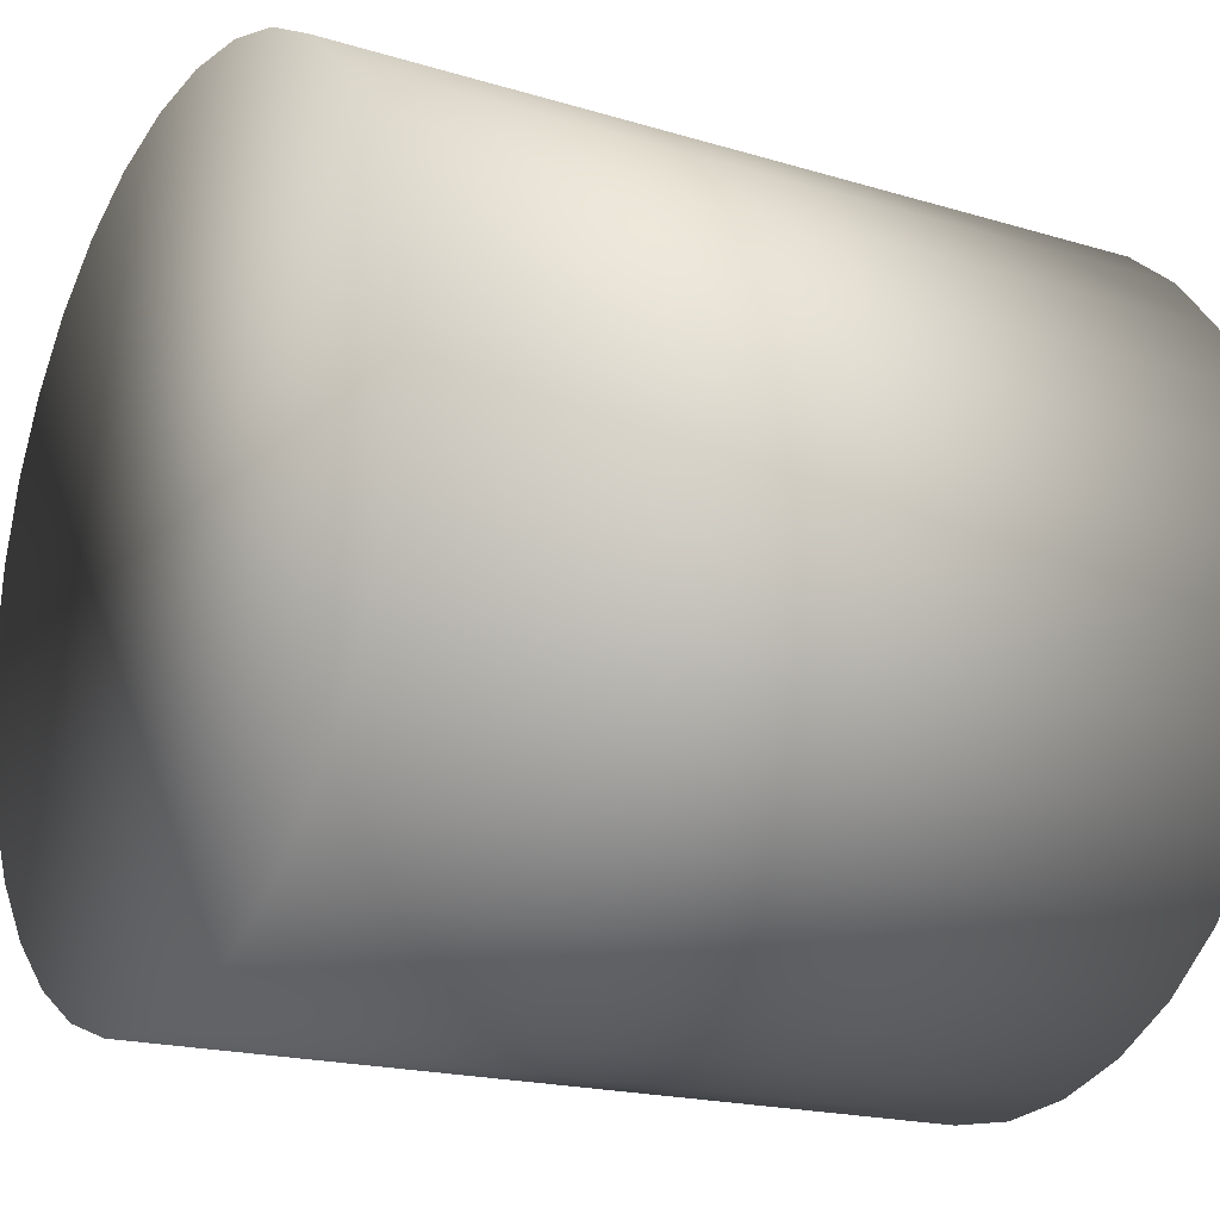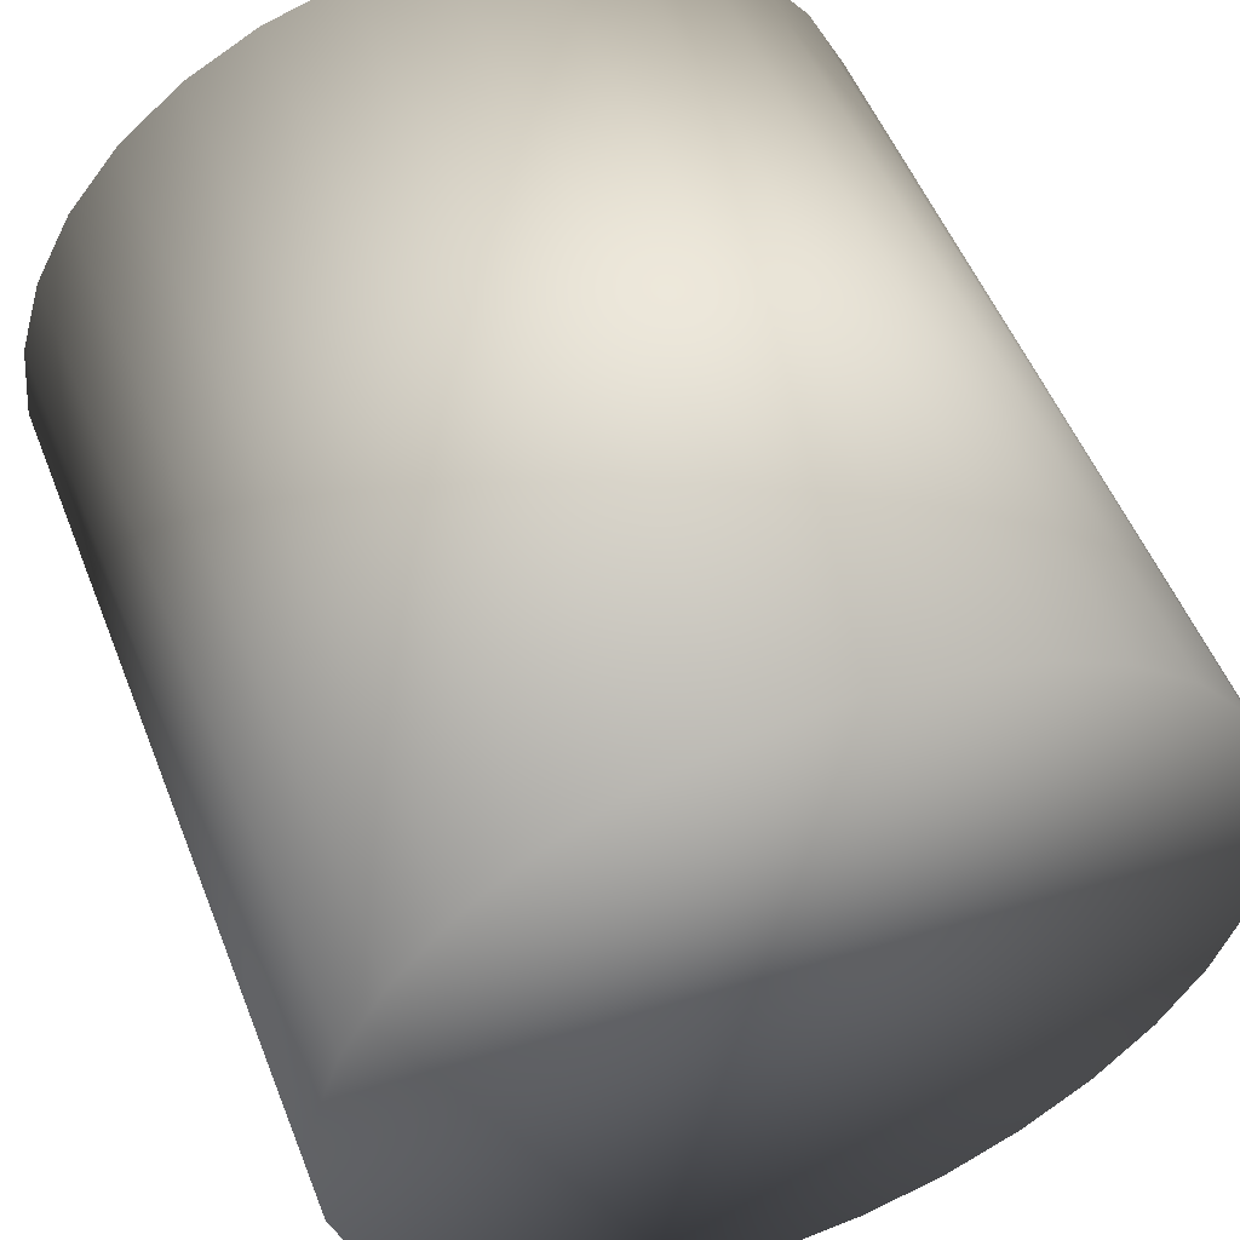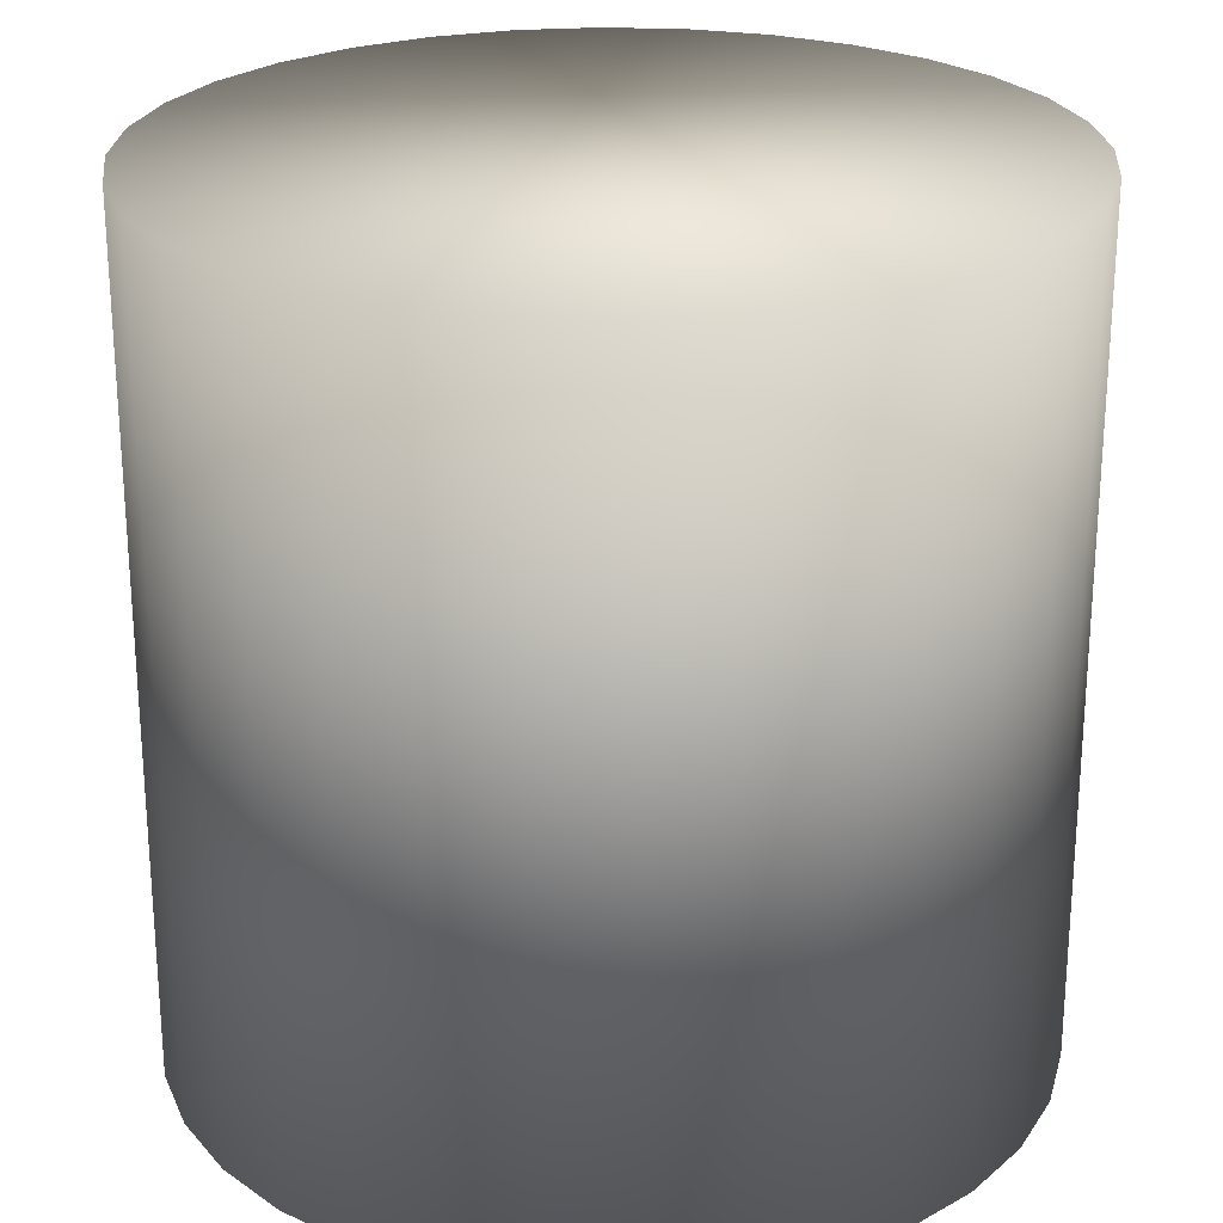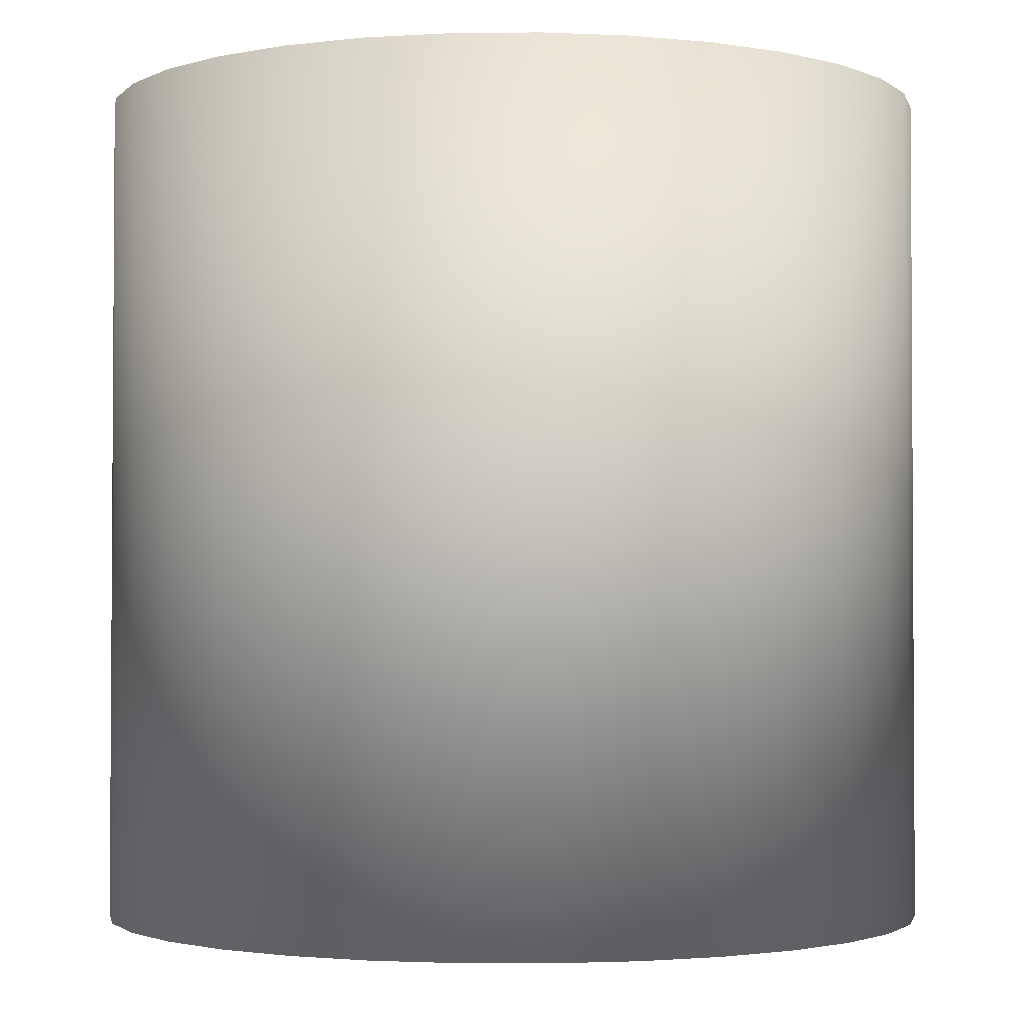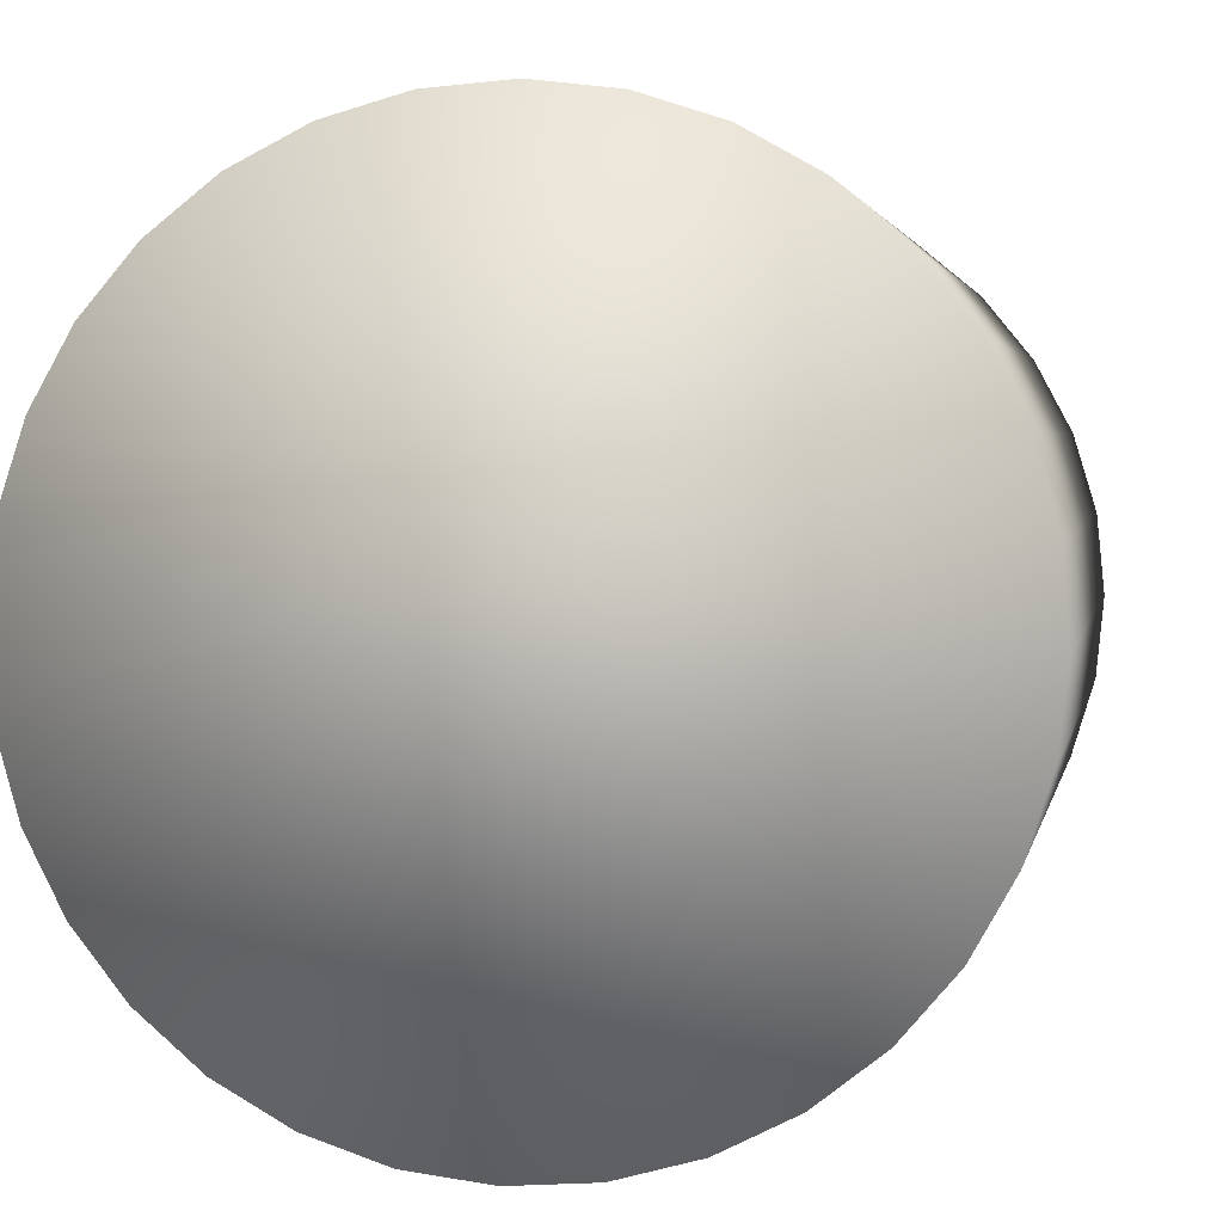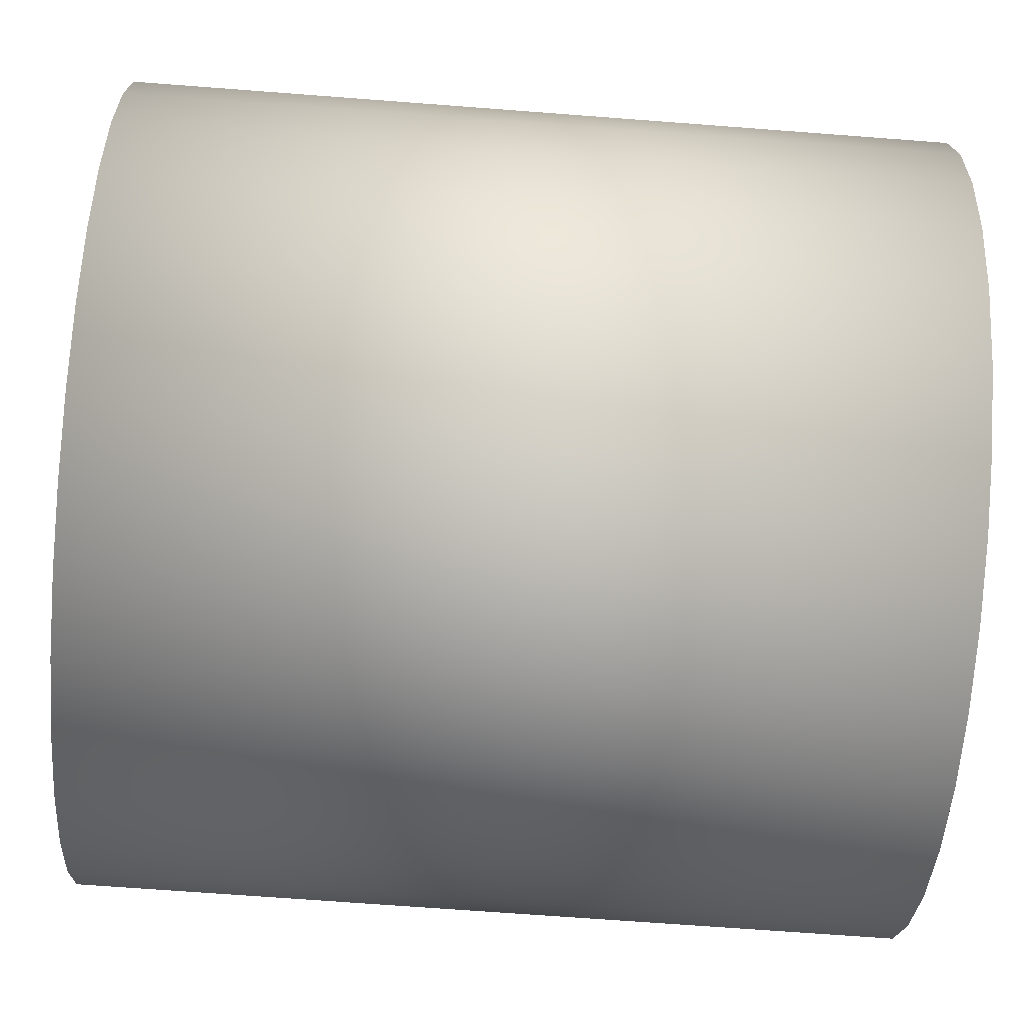
<metadata>
{"format":"obj","ext":"obj","renderer":"f3d","projection":"perspective","resolution":1024,"background":"white","views":[{"elev":-18.6,"azim":-120.3,"up":"+Z"},{"elev":52.7,"azim":158.7,"up":"+Z"},{"elev":24.5,"azim":-2.6,"up":"+Y"},{"elev":-2.1,"azim":6.4,"up":"+Y"},{"elev":2.7,"azim":-169.5,"up":"+Z"},{"elev":-68.5,"azim":-94.4,"up":"+Z"}]}
</metadata>
<code>
o Cylinder
v 0 -0.5 -0.5
v -0.08682 0.5 -0.4924
v 0.09755 -0.5 -0.4904
v 0.01091 0.5 -0.4999
v 0.1913 -0.5 -0.4619
v 0.1082 0.5 -0.4881
v 0.2778 -0.5 -0.4157
v 0.2014 0.5 -0.4577
v 0.3536 -0.5 -0.3536
v 0.2868 0.5 -0.4096
v 0.4157 -0.5 -0.2778
v 0.3612 0.5 -0.3458
v 0.4619 -0.5 -0.1913
v 0.4217 0.5 -0.2686
v 0.4904 -0.5 -0.09755
v 0.466 0.5 -0.1812
v 0.5 -0.5 0
v 0.4924 0.5 -0.08682
v 0.4904 -0.5 0.09755
v 0.4999 0.5 0.01091
v 0.4619 -0.5 0.1913
v 0.4881 0.5 0.1082
v 0.4157 -0.5 0.2778
v 0.4577 0.5 0.2014
v 0.3536 -0.5 0.3536
v 0.4096 0.5 0.2868
v 0.2778 -0.5 0.4157
v 0.3458 0.5 0.3612
v 0.1913 -0.5 0.4619
v 0.2686 0.5 0.4217
v 0.09755 -0.5 0.4904
v 0.1812 0.5 0.466
v -0 -0.5 0.5
v 0.08682 0.5 0.4924
v -0.09755 -0.5 0.4904
v -0.01091 0.5 0.4999
v -0.1913 -0.5 0.4619
v -0.1082 0.5 0.4881
v -0.2778 -0.5 0.4157
v -0.2014 0.5 0.4577
v -0.3536 -0.5 0.3536
v -0.2868 0.5 0.4096
v -0.4157 -0.5 0.2778
v -0.3612 0.5 0.3458
v -0.4619 -0.5 0.1913
v -0.4217 0.5 0.2686
v -0.4904 -0.5 0.09755
v -0.466 0.5 0.1812
v -0.5 -0.5 -0
v -0.4924 0.5 0.08682
v -0.4904 -0.5 -0.09755
v -0.4999 0.5 -0.01091
v -0.4619 -0.5 -0.1913
v -0.4881 0.5 -0.1082
v -0.4157 -0.5 -0.2778
v -0.4577 0.5 -0.2014
v -0.3536 -0.5 -0.3536
v -0.4096 0.5 -0.2868
v -0.2778 -0.5 -0.4157
v -0.3458 0.5 -0.3612
v -0.1913 -0.5 -0.4619
v -0.2686 0.5 -0.4217
v -0.09755 -0.5 -0.4904
v -0.1812 0.5 -0.466
f 1 2 4 3
f 3 4 6 5
f 5 6 8 7
f 7 8 10 9
f 9 10 12 11
f 11 12 14 13
f 13 14 16 15
f 15 16 18 17
f 17 18 20 19
f 19 20 22 21
f 21 22 24 23
f 23 24 26 25
f 25 26 28 27
f 27 28 30 29
f 29 30 32 31
f 31 32 34 33
f 33 34 36 35
f 35 36 38 37
f 37 38 40 39
f 39 40 42 41
f 41 42 44 43
f 43 44 46 45
f 45 46 48 47
f 47 48 50 49
f 49 50 52 51
f 51 52 54 53
f 53 54 56 55
f 55 56 58 57
f 57 58 60 59
f 59 60 62 61
f 4 2 64 62 60 58 56 54 52 50 48 46 44 42 40 38 36 34 32 30 28 26 24 22 20 18 16 14 12 10 8 6
f 61 62 64 63
f 63 64 2 1
f 1 3 5 7 9 11 13 15 17 19 21 23 25 27 29 31 33 35 37 39 41 43 45 47 49 51 53 55 57 59 61 63

</code>
